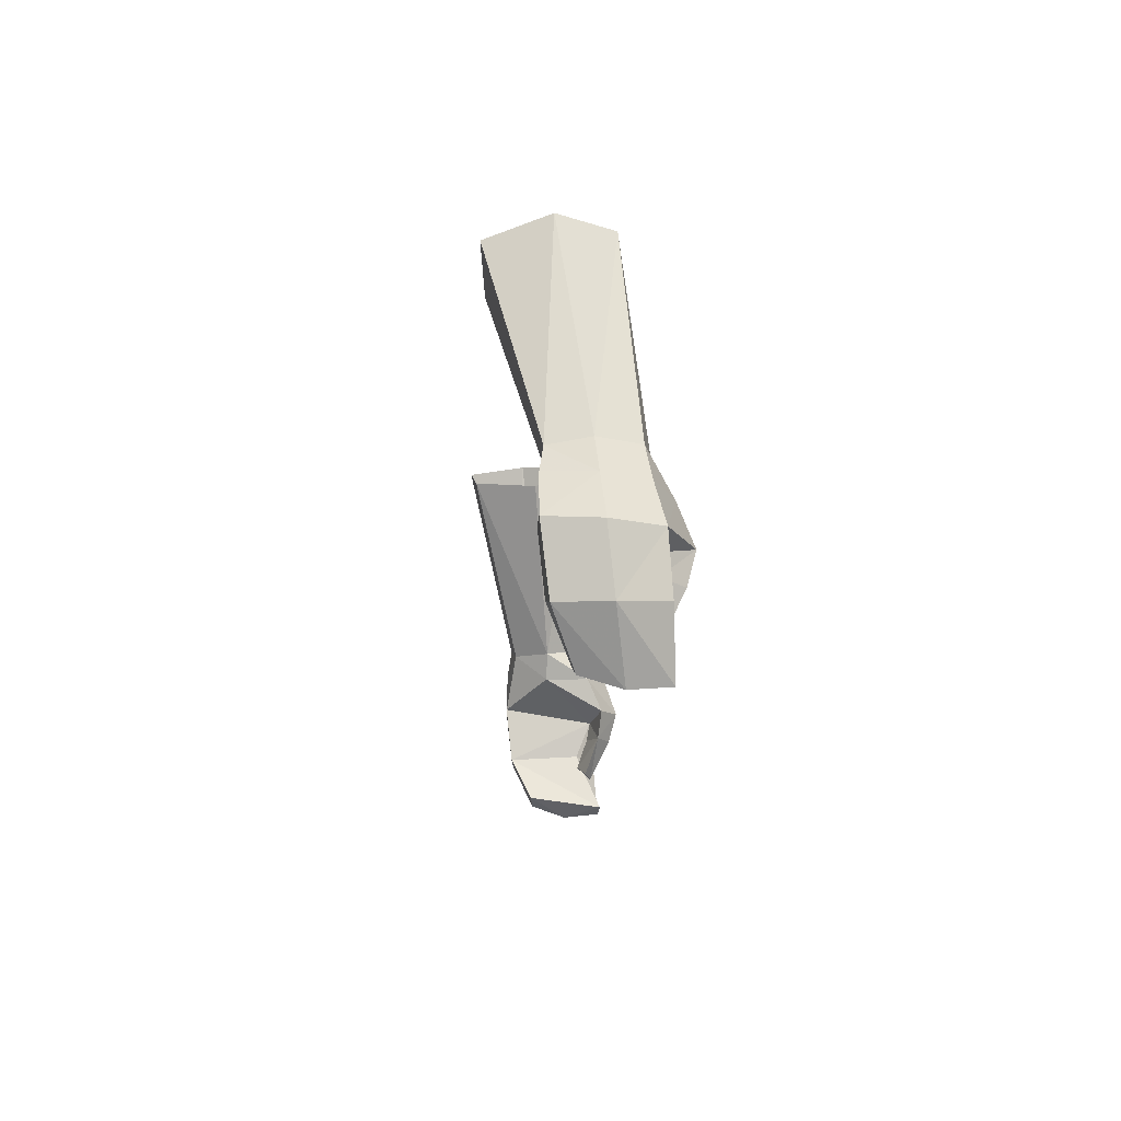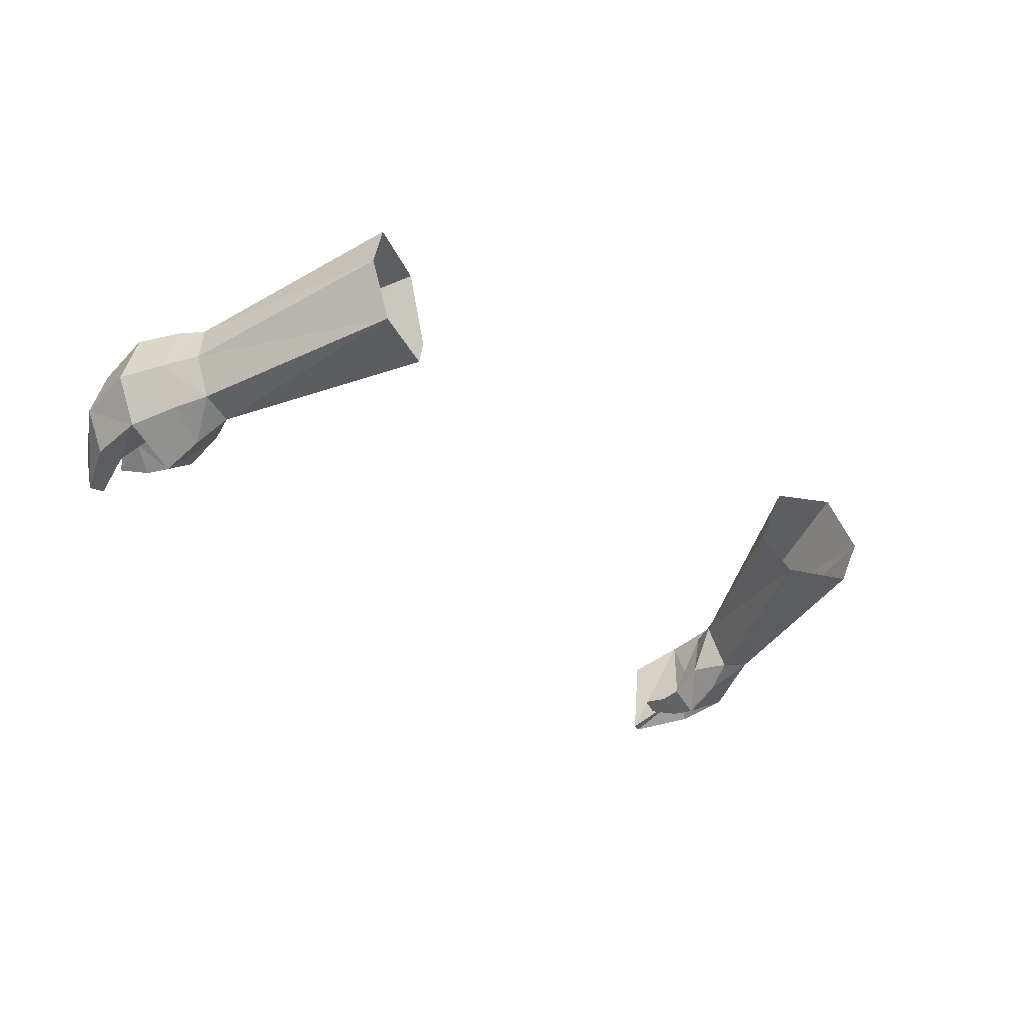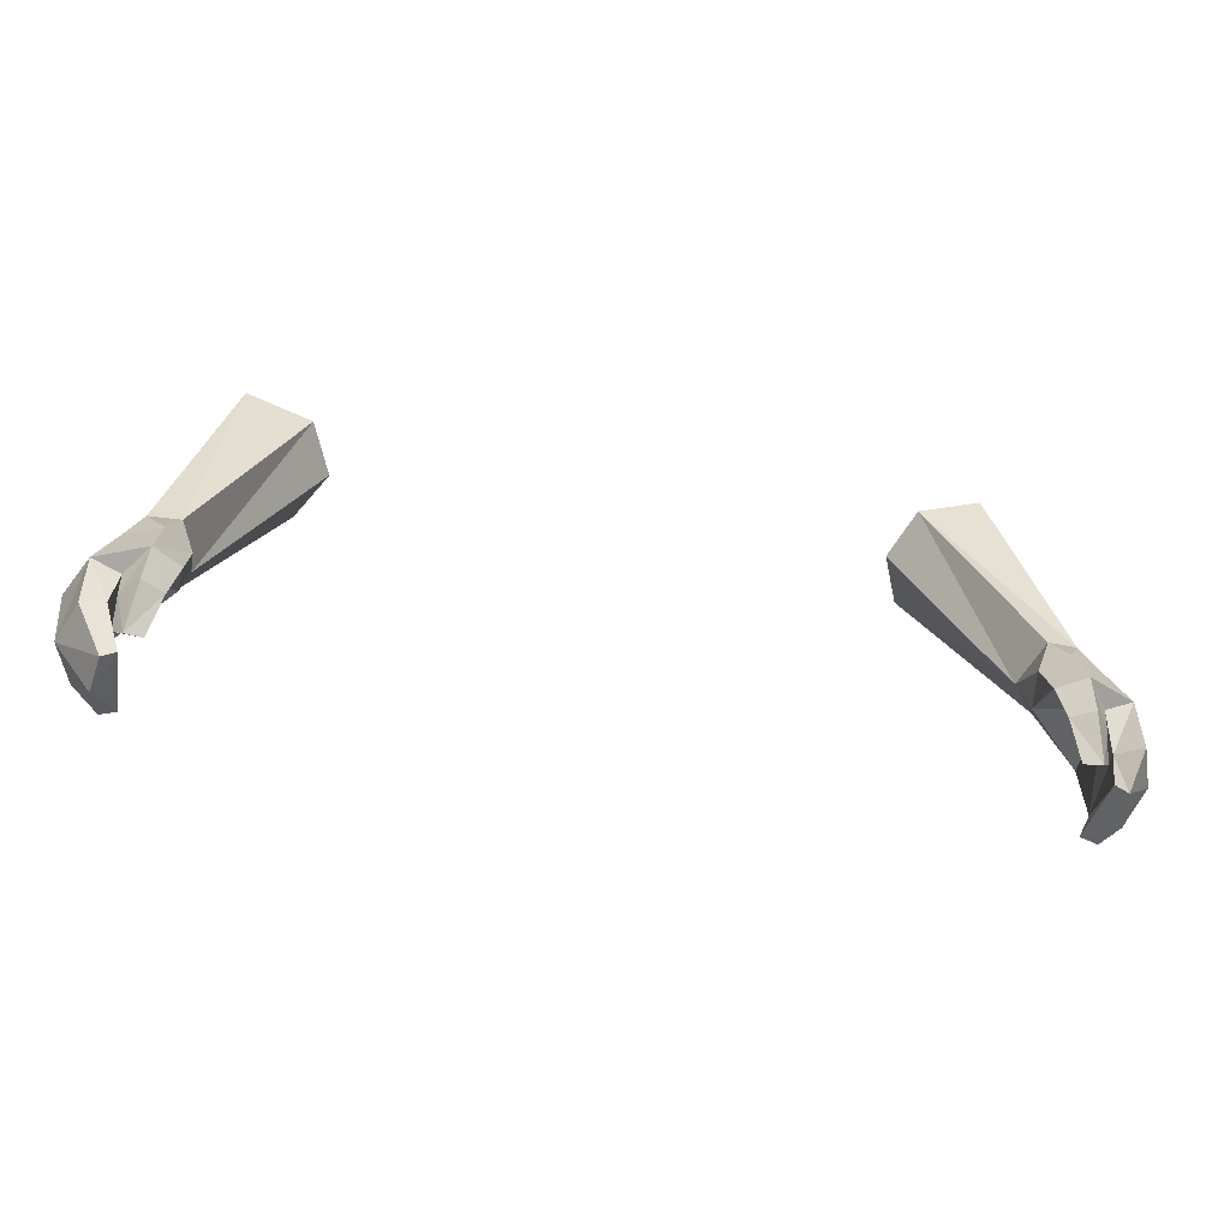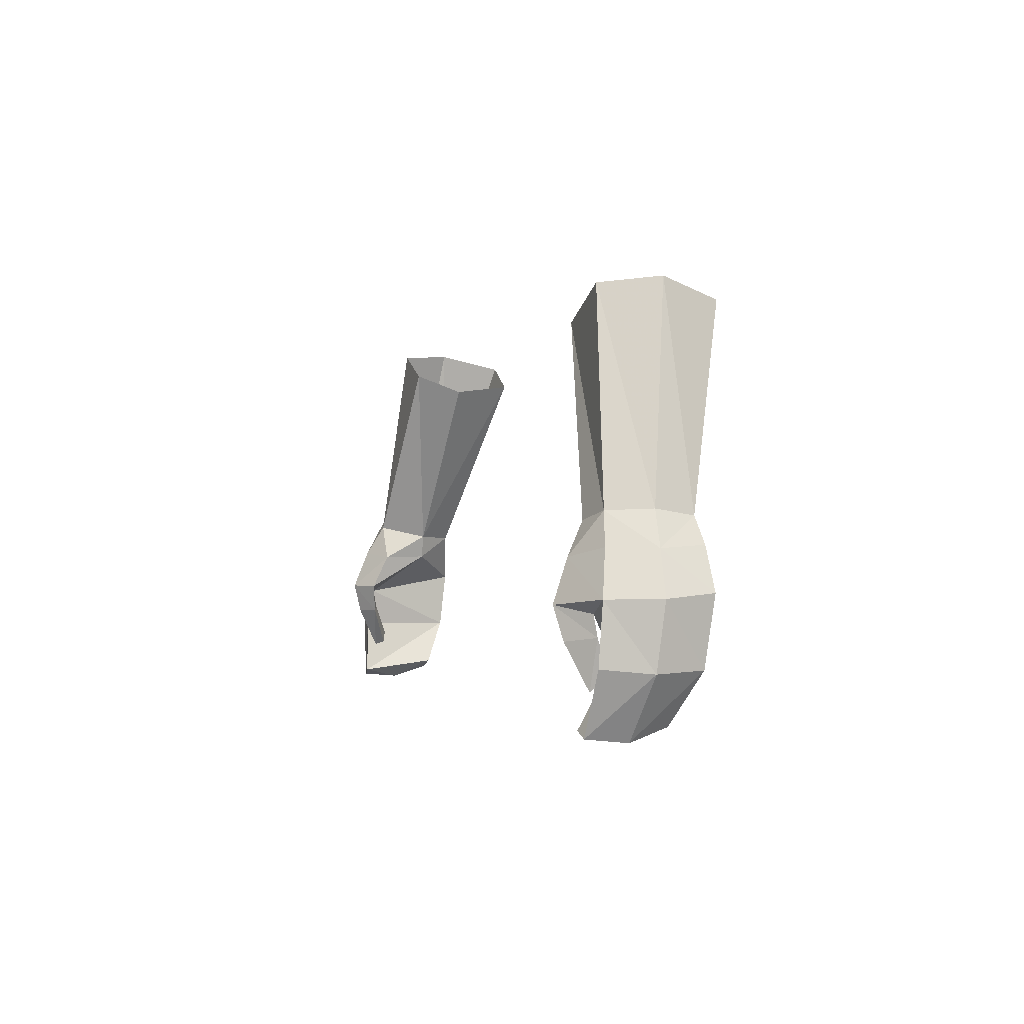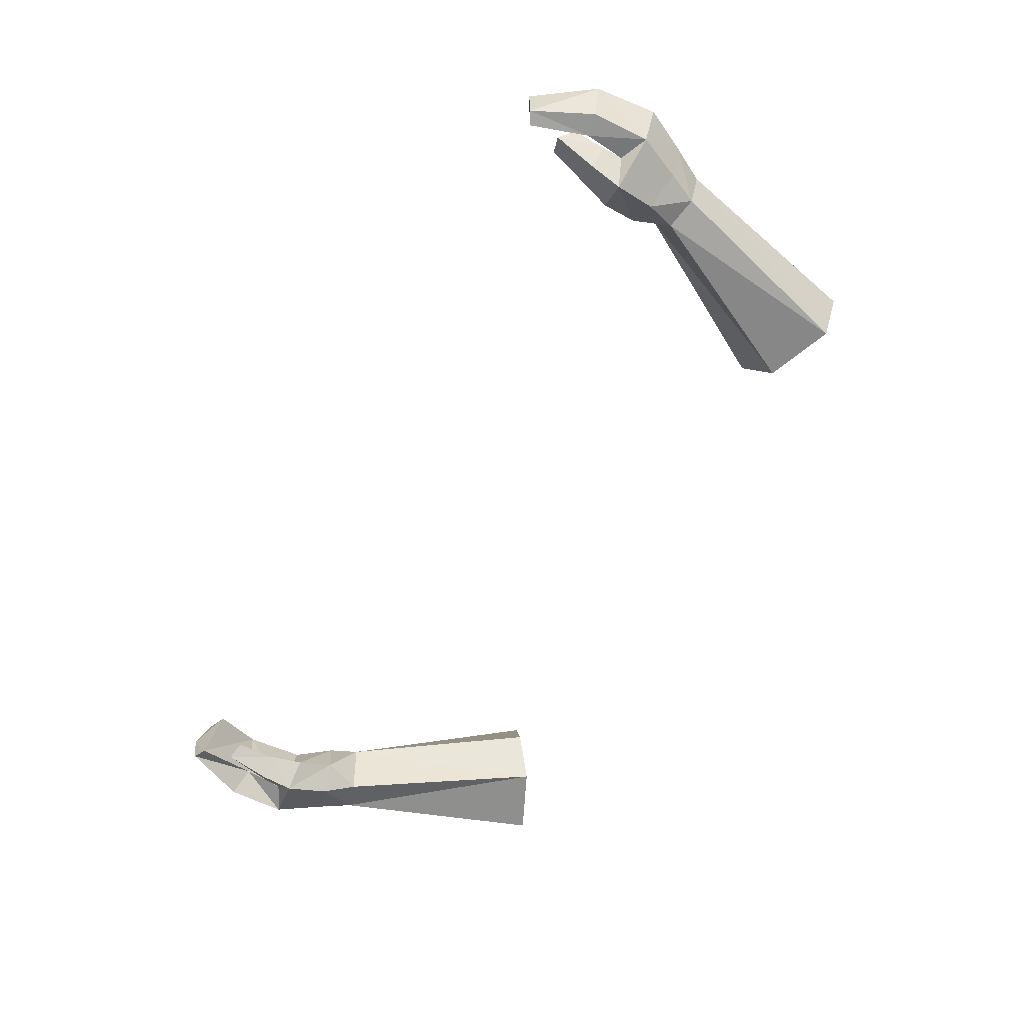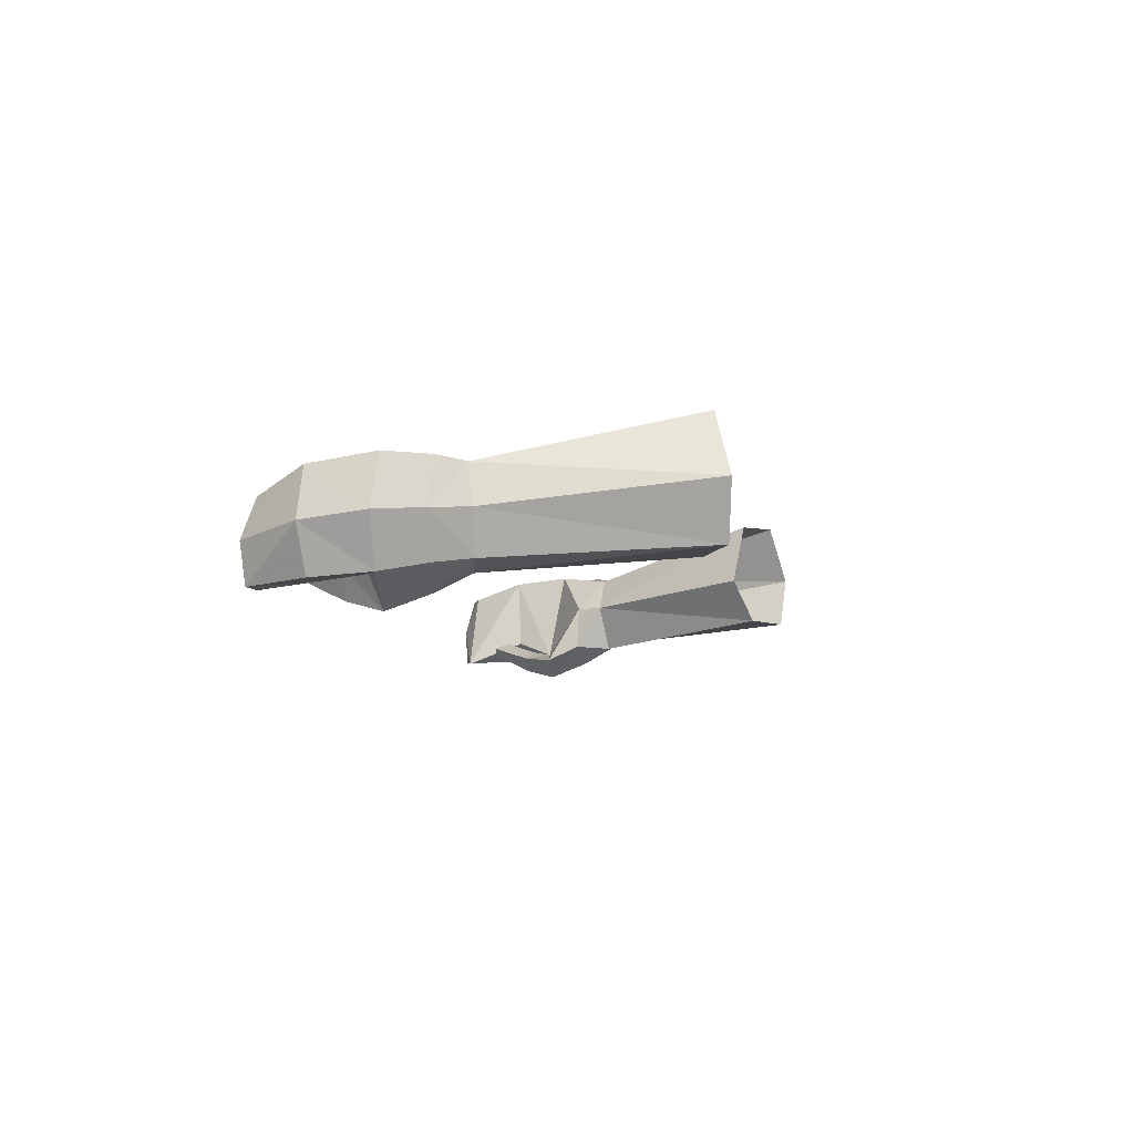
<metadata>
{"format":"obj","ext":"obj","renderer":"f3d","projection":"perspective","resolution":1024,"background":"white","views":[{"elev":-13.5,"azim":-93.0,"up":"+Z"},{"elev":-32.5,"azim":-43.8,"up":"+Y"},{"elev":-46.5,"azim":-10.9,"up":"+Z"},{"elev":-1.0,"azim":73.1,"up":"+Z"},{"elev":-66.3,"azim":-117.4,"up":"+Y"},{"elev":-7.2,"azim":-80.3,"up":"+Y"}]}
</metadata>
<code>
g taoist_glove_male_38031
v 16.59 2.315 58.64
v 13.53 2.252 57.29
v 19.49 1.61 49.05
v 17.74 4.87 58.87
v 20.24 3.523 49.11
v 19.87 5.362 48.85
v 16.68 7.718 58.11
v 12.53 4.36 56.36
v 17.25 3.499 48.27
v 18.02 1.21 48.67
v 17.25 3.499 48.27
v 13.85 7.468 56.83
v 18.55 5.16 48.35
v 17.82 3.529 46.97
v 20.26 5.605 45.69
v 21.54 5.58 45.74
v 20.56 5.553 47.66
v 21.14 3.392 47.53
v 20.21 1.397 47.57
v 21.18 0.9647 45.51
v 18.54 0.3813 47.17
v 18.81 -0.3291 45.25
v 17.38 1.305 46.92
v 17.38 1.305 46.92
v 19.84 1.044 44.89
v 17.56 0.5507 45.23
v 17.56 0.5507 45.23
v 19.85 1.213 43.94
v 19.02 0.06151 43.77
v 19.84 1.044 44.89
v 19.85 1.213 43.94
v 18.03 0.717 43.81
v 19.83 1.736 42.42
v 19.31 1.061 41.73
v 18.54 1.361 41.93
v 19.31 1.061 41.73
v 19.83 1.736 42.42
v 21.31 5.187 42.66
v 20.32 5.31 42.91
v 22.18 3.226 45.54
v 21.97 2.903 42.59
v 19.91 4.189 40.32
v 19.21 4.287 40.7
v 20.19 2.429 39.75
v 20.15 1.762 43.09
v 21.16 0.7851 42.77
v 19.9 0.62 39.92
v 19.3 0.5472 40.22
v 19.3 0.5472 40.22
v 20.15 1.762 43.09
v 20.19 2.429 39.75
v 19.91 4.189 40.32
v 19.9 0.62 39.92
v 18.03 0.717 43.81
v 18.54 1.361 41.93
v -18.15 1.21 48.67
v -13.65 2.252 57.29
v -16.72 2.315 58.64
v -19.62 1.61 49.05
v -17.87 4.87 58.87
v -16.81 7.718 58.11
v -20 5.362 48.85
v -20.37 3.523 49.11
v -17.59 3.512 48.14
v -12.66 4.36 56.36
v -13.98 7.468 56.83
v -12.66 4.36 56.36
v -17.59 3.512 48.14
v -18.7 5.171 48.05
v -17.95 3.529 46.97
v -20.39 5.604 45.7
v -21.67 5.58 45.74
v -20.69 5.553 47.66
v -21.27 3.392 47.53
v -20.34 1.397 47.57
v -21.31 0.9647 45.51
v -18.94 -0.3292 45.25
v -18.67 0.3813 47.17
v -17.5 1.305 46.92
v -17.5 1.305 46.92
v -19.97 1.044 44.89
v -17.69 0.5506 45.23
v -17.69 0.5506 45.23
v -19.98 1.213 43.94
v -19.14 0.06147 43.77
v -19.97 1.044 44.89
v -18.16 0.717 43.81
v -19.98 1.213 43.94
v -19.96 1.736 42.42
v -18.66 1.361 41.93
v -19.44 1.061 41.73
v -19.44 1.061 41.73
v -19.96 1.736 42.42
v -20.45 5.31 42.91
v -21.44 5.187 42.66
v -22.31 3.226 45.54
v -22.1 2.903 42.59
v -19.34 4.287 40.7
v -20.04 4.189 40.32
v -20.32 2.429 39.75
v -20.23 0.7536 42.95
v -21.28 0.7851 42.77
v -20.03 0.62 39.92
v -19.42 0.5472 40.22
v -19.42 0.5472 40.22
v -20.23 0.7536 42.95
v -20.32 2.429 39.75
v -20.04 4.189 40.32
v -20.03 0.62 39.92
v -18.16 0.717 43.81
v -18.66 1.361 41.93
v 12.53 4.36 56.36
f 1 2 3
f 4 5 6
f 6 7 4
f 2 8 9
f 9 10 2
f 1 3 5
f 5 4 1
f 11 12 13
f 13 12 6
f 14 13 15
f 16 15 13
f 13 17 16
f 18 17 6
f 6 5 18
f 18 5 3
f 3 19 18
f 20 21 22
f 3 10 21
f 10 23 21
f 10 9 23
f 24 11 14
f 20 22 25
f 14 26 24
f 22 21 23
f 23 27 22
f 28 25 22
f 22 29 28
f 30 31 32
f 32 26 30
f 33 34 35
f 36 37 28
f 28 29 36
f 32 31 33
f 33 35 32
f 16 38 39
f 39 15 16
f 40 41 38
f 38 16 40
f 38 42 43
f 43 39 38
f 44 42 38
f 38 41 44
f 15 30 14
f 45 46 20
f 20 25 45
f 47 46 45
f 45 48 47
f 41 46 47
f 47 44 41
f 49 50 39
f 39 43 49
f 20 46 41
f 41 40 20
f 39 50 30
f 30 15 39
f 14 30 26
f 51 49 43
f 43 52 51
f 13 14 11
f 51 53 49
f 54 55 36
f 36 29 54
f 54 29 22
f 22 27 54
f 3 21 19
f 18 40 16
f 16 17 18
f 20 40 18
f 18 19 20
f 21 20 19
f 13 6 17
f 56 57 58
f 58 59 56
f 60 61 62
f 62 63 60
f 57 56 64
f 64 65 57
f 58 60 63
f 63 59 58
f 66 67 68
f 68 69 66
f 69 62 66
f 70 71 69
f 72 73 69
f 69 71 72
f 74 63 62
f 62 73 74
f 74 75 59
f 59 63 74
f 76 77 78
f 59 78 56
f 56 78 79
f 56 79 64
f 80 70 68
f 76 81 77
f 70 80 82
f 77 83 79
f 79 78 77
f 84 85 77
f 77 81 84
f 86 82 87
f 87 88 86
f 89 90 91
f 92 85 84
f 84 93 92
f 87 90 89
f 89 88 87
f 72 71 94
f 94 95 72
f 96 72 95
f 95 97 96
f 95 94 98
f 98 99 95
f 100 97 95
f 95 99 100
f 71 70 86
f 101 81 76
f 76 102 101
f 103 104 101
f 101 102 103
f 97 100 103
f 103 102 97
f 105 98 94
f 94 106 105
f 76 96 97
f 97 102 76
f 94 71 86
f 86 106 94
f 70 82 86
f 107 108 98
f 98 105 107
f 69 68 70
f 107 105 109
f 110 85 92
f 92 111 110
f 110 83 77
f 77 85 110
f 59 75 78
f 74 73 72
f 72 96 74
f 76 75 74
f 74 96 76
f 78 75 76
f 69 73 62
f 2 10 3
f 12 7 6
f 11 112 12
f 62 61 66

</code>
